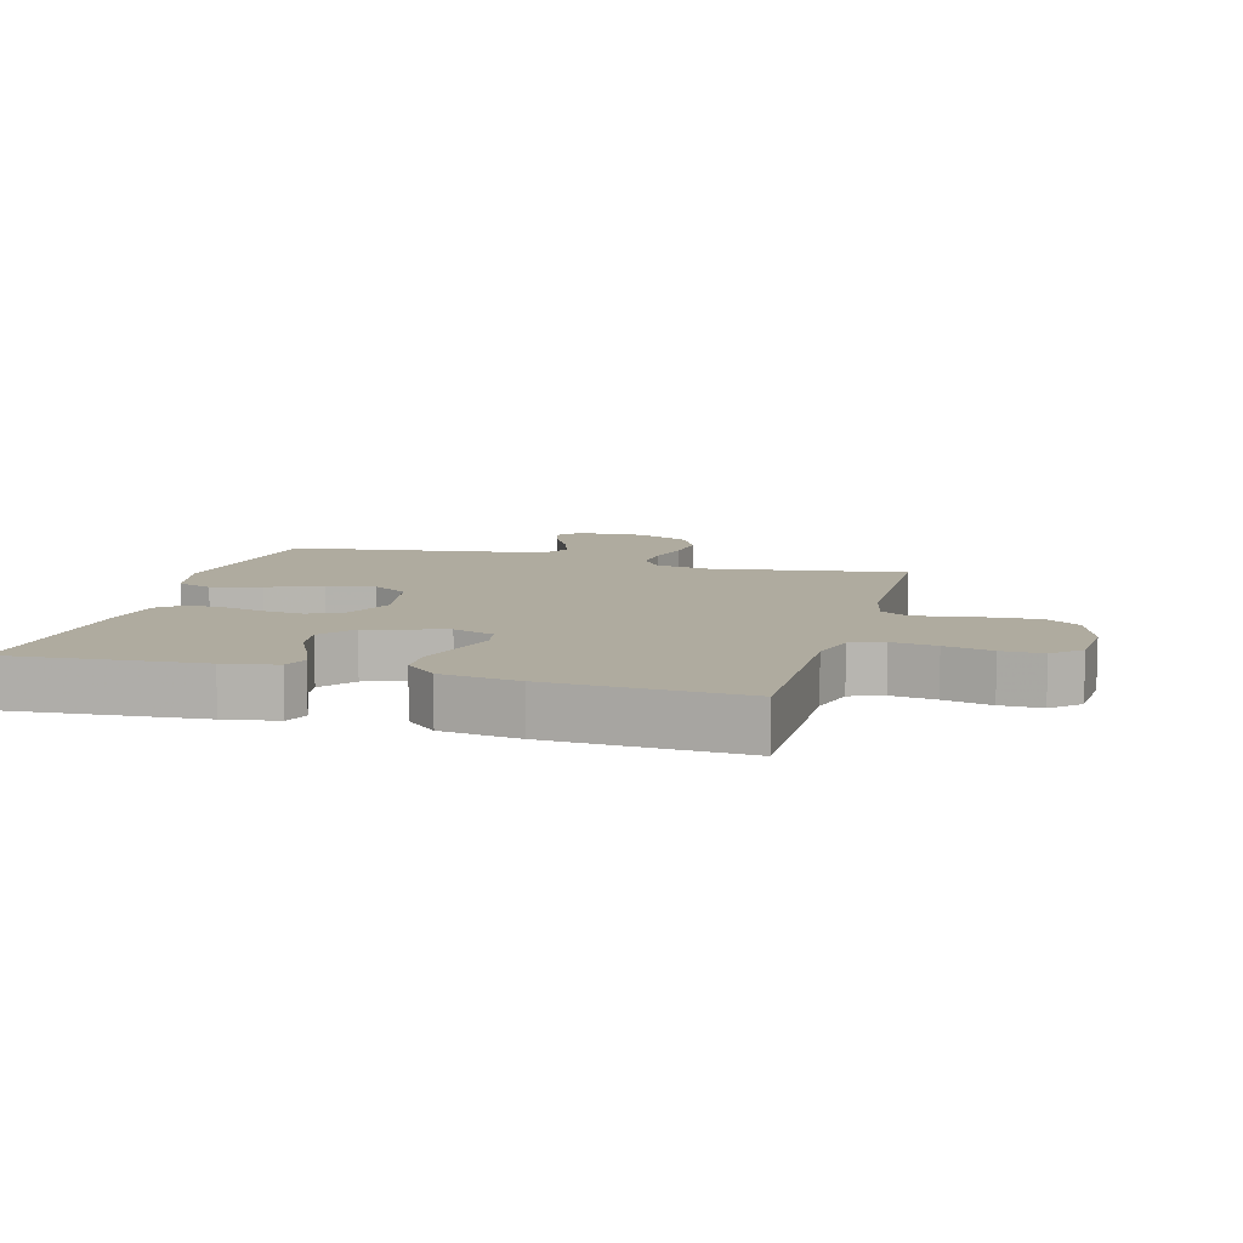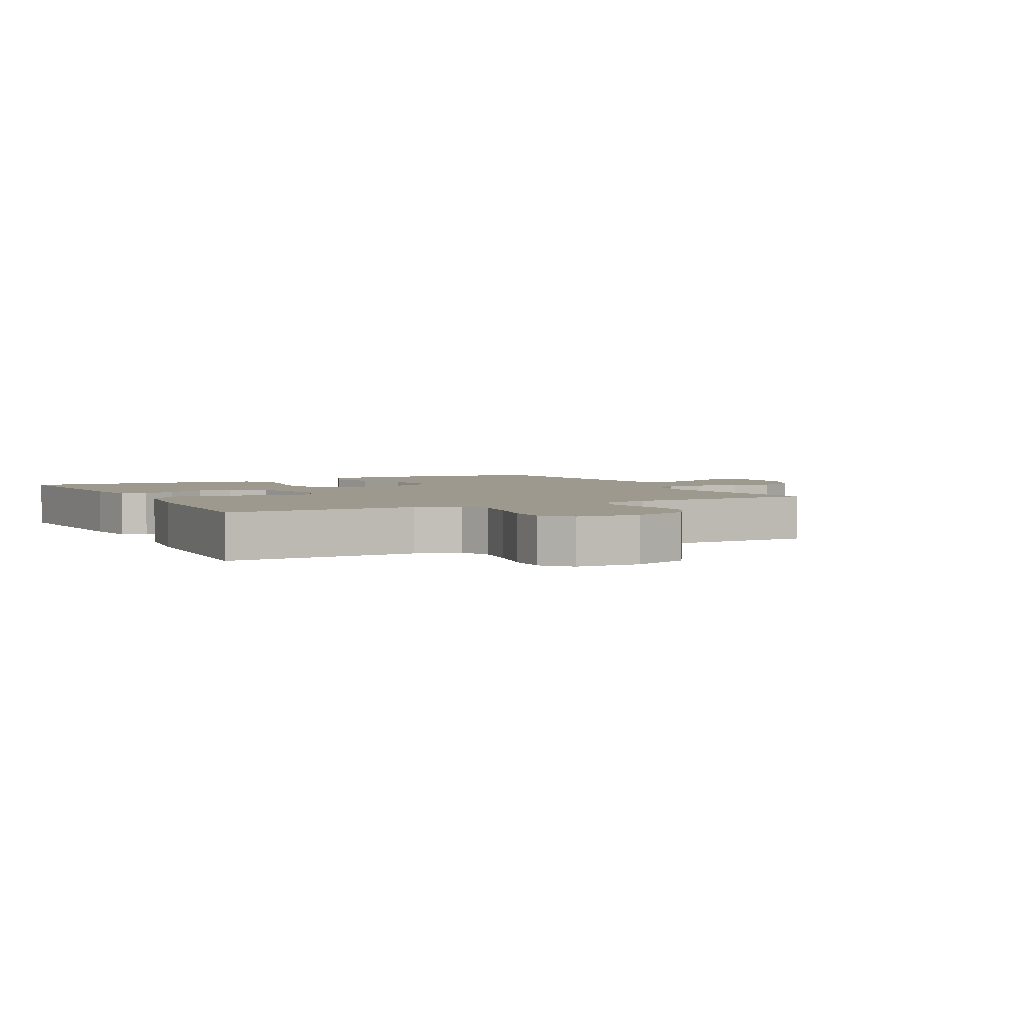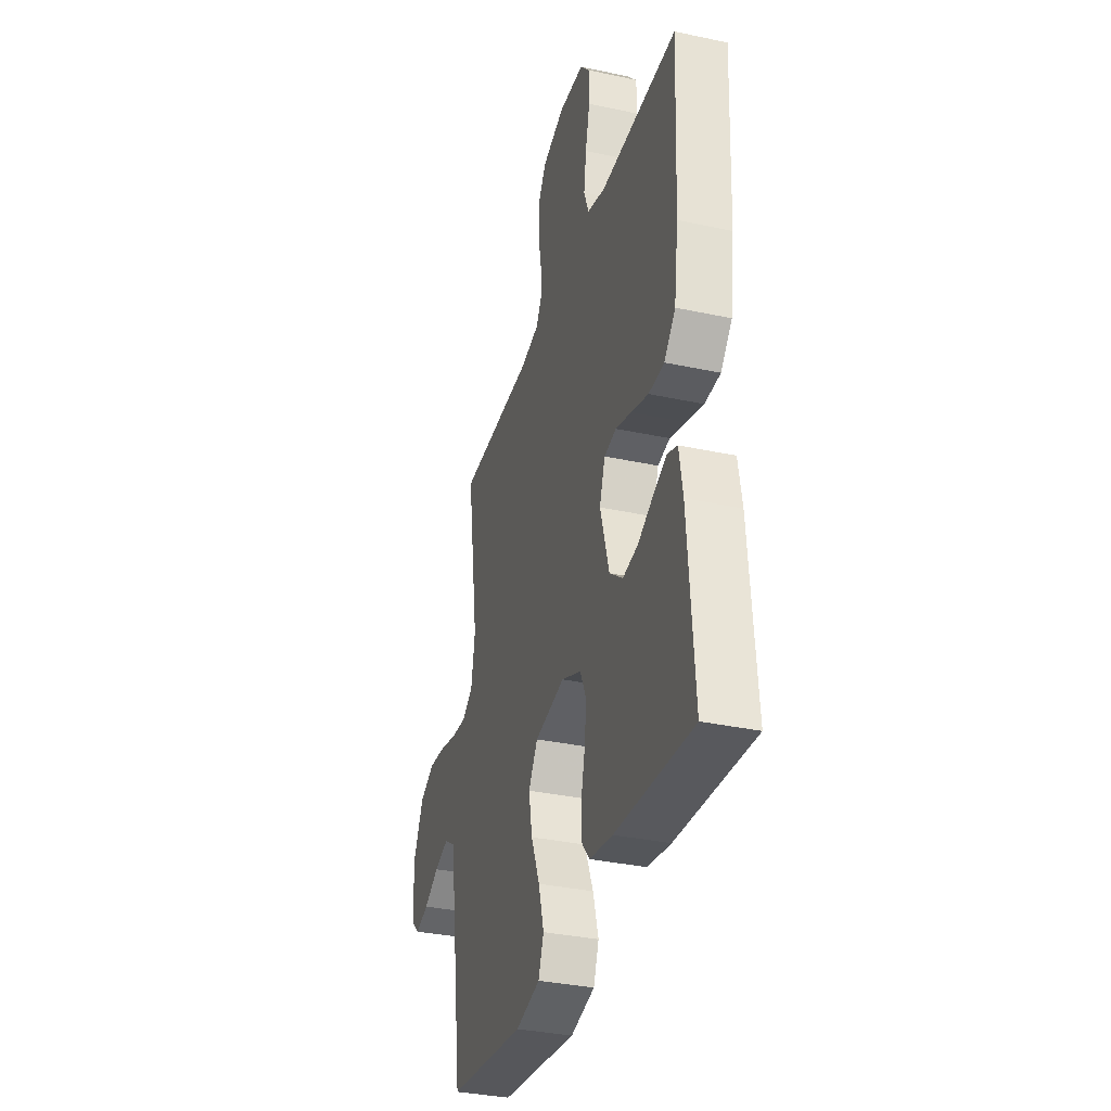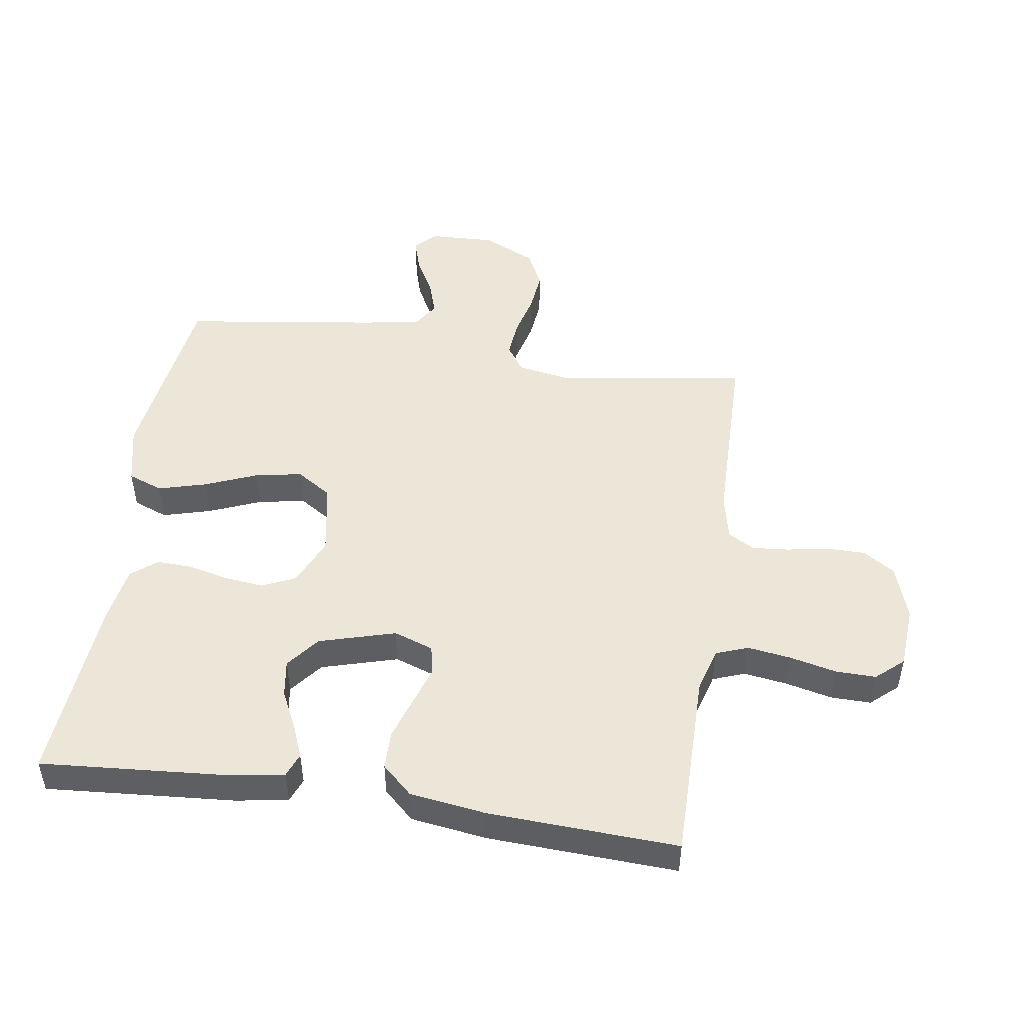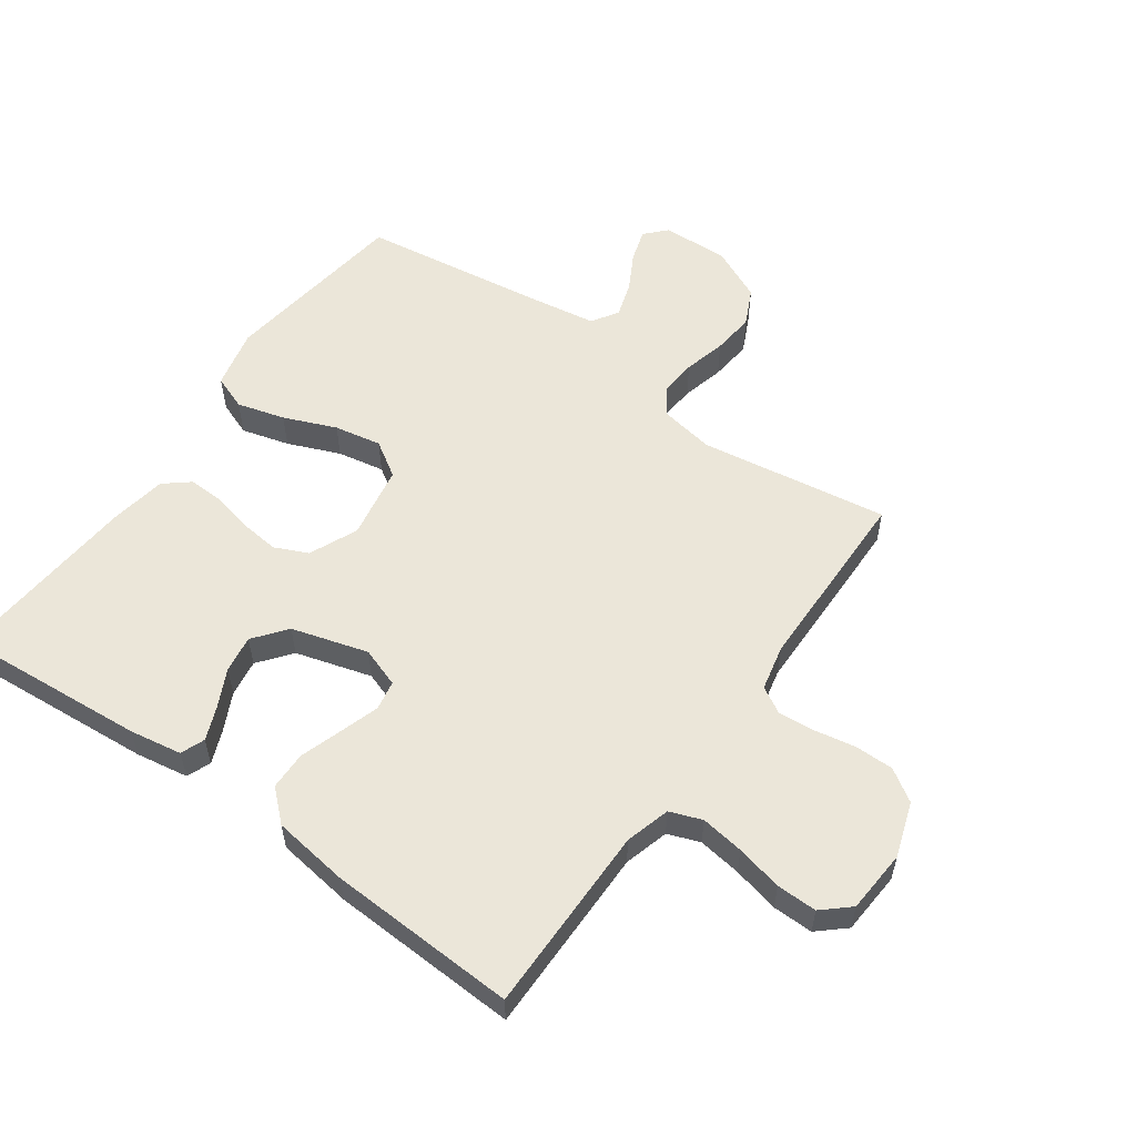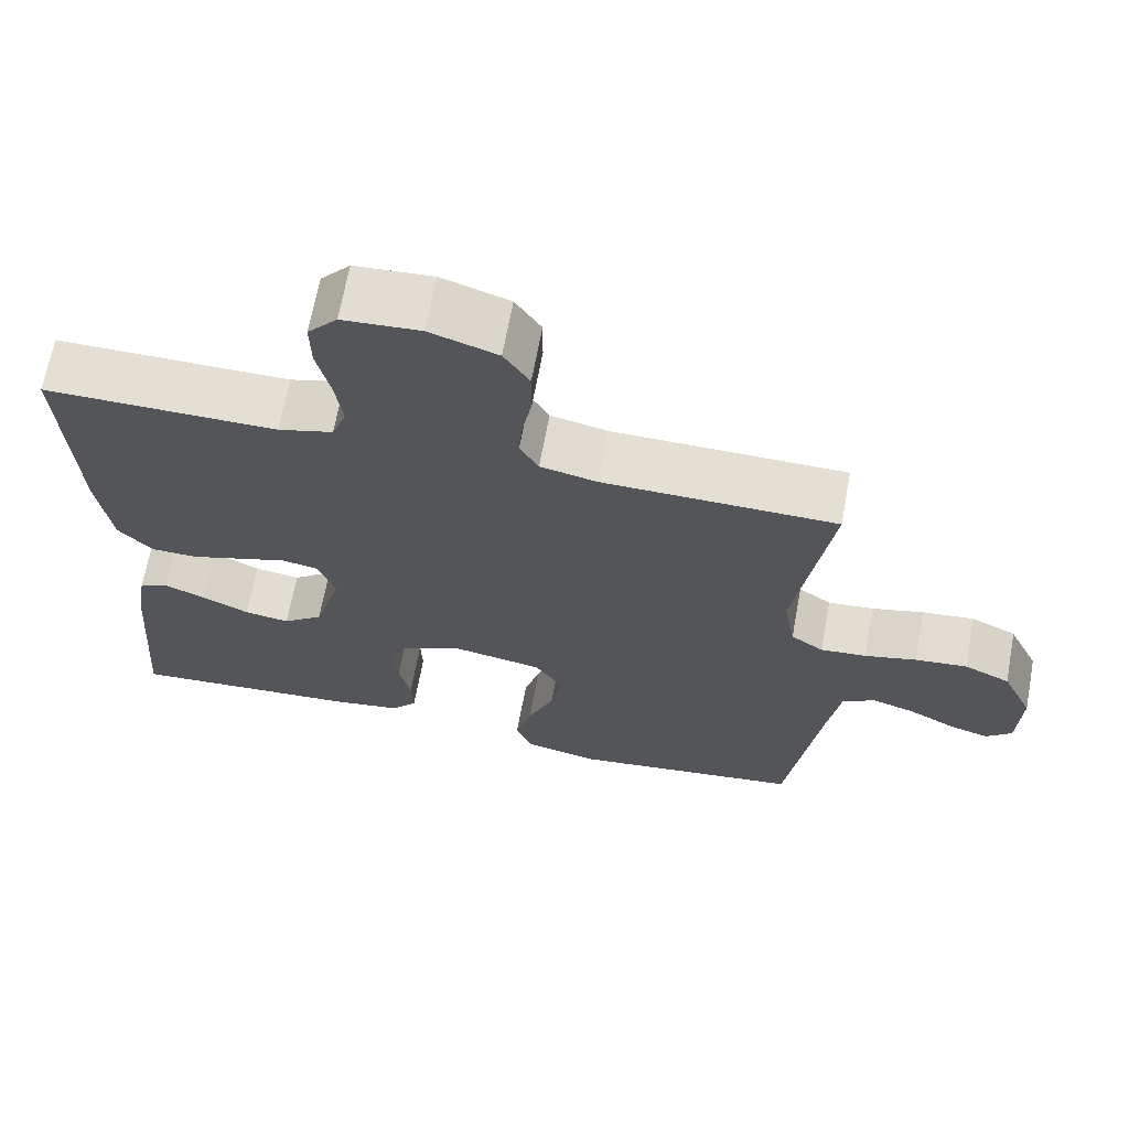
<metadata>
{"format":"obj","ext":"obj","renderer":"f3d","projection":"perspective","resolution":1024,"background":"white","views":[{"elev":9.6,"azim":-74.7,"up":"+Y"},{"elev":3.3,"azim":-27.5,"up":"+Y"},{"elev":-34.4,"azim":-106.2,"up":"+Z"},{"elev":48.8,"azim":-81.4,"up":"+Y"},{"elev":56.1,"azim":-54.6,"up":"+Y"},{"elev":67.1,"azim":10.5,"up":"+Z"}]}
</metadata>
<code>
v -0.5 0.07 -0.5
v -0.477 0.07 -0.2
v -0.463 0.07 -0.117
v -0.425 0.07 -0.102
v -0.373 0.07 -0.123
v -0.312 0.07 -0.153
v -0.253 0.07 -0.162
v -0.201 0.07 -0.121
v -0.166 0.07 0
v -0.188 0.07 0.063
v -0.235 0.07 0.072
v -0.297 0.07 0.052
v -0.364 0.07 0.03
v -0.425 0.07 0.031
v -0.469 0.07 0.079
v -0.486 0.07 0.2
v -0.5 0.07 0.5
v -0.2 0.07 0.499
v -0.129 0.07 0.519
v -0.11 0.07 0.57
v -0.12 0.07 0.639
v -0.137 0.07 0.713
v -0.138 0.07 0.777
v -0.1 0.07 0.82
v 0 0.07 0.827
v 0.087 0.07 0.798
v 0.12 0.07 0.747
v 0.12 0.07 0.685
v 0.108 0.07 0.62
v 0.103 0.07 0.562
v 0.127 0.07 0.52
v 0.2 0.07 0.504
v 0.5 0.07 0.5
v 0.455 0.07 0.2
v 0.47 0.07 0.113
v 0.512 0.07 0.084
v 0.571 0.07 0.089
v 0.638 0.07 0.106
v 0.705 0.07 0.113
v 0.764 0.07 0.085
v 0.804 0.07 0
v 0.8 0.07 -0.106
v 0.767 0.07 -0.137
v 0.715 0.07 -0.121
v 0.656 0.07 -0.089
v 0.6 0.07 -0.071
v 0.558 0.07 -0.098
v 0.542 0.07 -0.2
v 0.5 0.07 -0.5
v 0.2 0.07 -0.54
v 0.105 0.07 -0.518
v 0.084 0.07 -0.463
v 0.105 0.07 -0.387
v 0.139 0.07 -0.304
v 0.153 0.07 -0.229
v 0.117 0.07 -0.173
v 0 0.07 -0.152
v -0.077 0.07 -0.186
v -0.101 0.07 -0.239
v -0.094 0.07 -0.301
v -0.079 0.07 -0.365
v -0.077 0.07 -0.422
v -0.11 0.07 -0.462
v -0.2 0.07 -0.477
v -0.5 0 -0.5
v -0.477 0 -0.2
v -0.463 0 -0.117
v -0.425 0 -0.102
v -0.373 0 -0.123
v -0.312 0 -0.153
v -0.253 0 -0.162
v -0.201 0 -0.121
v -0.166 0 0
v -0.188 0 0.063
v -0.235 0 0.072
v -0.297 0 0.052
v -0.364 0 0.03
v -0.425 0 0.031
v -0.469 0 0.079
v -0.486 0 0.2
v -0.5 0 0.5
v -0.2 0 0.499
v -0.129 0 0.519
v -0.11 0 0.57
v -0.12 0 0.639
v -0.137 0 0.713
v -0.138 0 0.777
v -0.1 0 0.82
v 0 0 0.827
v 0.087 0 0.798
v 0.12 0 0.747
v 0.12 0 0.685
v 0.108 0 0.62
v 0.103 0 0.562
v 0.127 0 0.52
v 0.2 0 0.504
v 0.5 0 0.5
v 0.455 0 0.2
v 0.47 0 0.113
v 0.512 0 0.084
v 0.571 0 0.089
v 0.638 0 0.106
v 0.705 0 0.113
v 0.764 0 0.085
v 0.804 0 0
v 0.8 0 -0.106
v 0.767 0 -0.137
v 0.715 0 -0.121
v 0.656 0 -0.089
v 0.6 0 -0.071
v 0.558 0 -0.098
v 0.542 0 -0.2
v 0.5 0 -0.5
v 0.2 0 -0.54
v 0.105 0 -0.518
v 0.084 0 -0.463
v 0.105 0 -0.387
v 0.139 0 -0.304
v 0.153 0 -0.229
v 0.117 0 -0.173
v 0 0 -0.152
v -0.077 0 -0.186
v -0.101 0 -0.239
v -0.094 0 -0.301
v -0.079 0 -0.365
v -0.077 0 -0.422
v -0.11 0 -0.462
v -0.2 0 -0.477
f 4 5 6
f 3 4 6
f 2 3 6
f 1 2 6
f 64 1 6
f 63 64 6
f 62 63 6
f 61 62 6
f 60 61 6
f 59 60 6 7
f 58 59 7 8
f 57 58 8 9
f 56 57 9 10
f 52 53 54
f 51 52 54
f 50 51 54
f 49 50 54
f 48 49 54
f 47 48 54 55
f 46 47 55 56
f 43 44 45
f 42 43 45
f 41 42 45
f 40 41 45
f 39 40 45
f 38 39 45
f 37 38 45
f 36 37 45 46
f 46 56 10
f 36 46 10
f 35 36 10
f 32 33 34
f 35 10 11
f 34 35 11
f 32 34 11
f 31 32 11
f 27 28 29
f 26 27 29
f 25 26 29
f 24 25 29
f 23 24 29
f 22 23 29
f 21 22 29
f 20 21 29 30
f 31 11 12
f 30 31 12
f 20 30 12
f 19 20 12
f 16 17 18
f 16 18 19
f 15 16 19
f 14 15 19
f 13 14 19
f 12 13 19
f 70 69 68
f 70 68 67
f 70 67 66
f 70 66 65
f 70 65 128
f 70 128 127
f 70 127 126
f 70 126 125
f 70 125 124
f 71 70 124 123
f 72 71 123 122
f 73 72 122 121
f 74 73 121 120
f 118 117 116
f 118 116 115
f 118 115 114
f 118 114 113
f 118 113 112
f 119 118 112 111
f 120 119 111 110
f 109 108 107
f 109 107 106
f 109 106 105
f 109 105 104
f 109 104 103
f 109 103 102
f 109 102 101
f 110 109 101 100
f 74 120 110
f 74 110 100
f 74 100 99
f 98 97 96
f 75 74 99
f 75 99 98
f 75 98 96
f 75 96 95
f 93 92 91
f 93 91 90
f 93 90 89
f 93 89 88
f 93 88 87
f 93 87 86
f 93 86 85
f 94 93 85 84
f 76 75 95
f 76 95 94
f 76 94 84
f 76 84 83
f 82 81 80
f 83 82 80
f 83 80 79
f 83 79 78
f 83 78 77
f 83 77 76
f 1 65 66 2
f 2 66 67 3
f 3 67 68 4
f 4 68 69 5
f 5 69 70 6
f 6 70 71 7
f 7 71 72 8
f 8 72 73 9
f 9 73 74 10
f 10 74 75 11
f 11 75 76 12
f 12 76 77 13
f 13 77 78 14
f 14 78 79 15
f 15 79 80 16
f 16 80 81 17
f 17 81 82 18
f 18 82 83 19
f 19 83 84 20
f 20 84 85 21
f 21 85 86 22
f 22 86 87 23
f 23 87 88 24
f 24 88 89 25
f 25 89 90 26
f 26 90 91 27
f 27 91 92 28
f 28 92 93 29
f 29 93 94 30
f 30 94 95 31
f 31 95 96 32
f 32 96 97 33
f 33 97 98 34
f 34 98 99 35
f 35 99 100 36
f 36 100 101 37
f 37 101 102 38
f 38 102 103 39
f 39 103 104 40
f 40 104 105 41
f 41 105 106 42
f 42 106 107 43
f 43 107 108 44
f 44 108 109 45
f 45 109 110 46
f 46 110 111 47
f 47 111 112 48
f 48 112 113 49
f 49 113 114 50
f 50 114 115 51
f 51 115 116 52
f 52 116 117 53
f 53 117 118 54
f 54 118 119 55
f 55 119 120 56
f 56 120 121 57
f 57 121 122 58
f 58 122 123 59
f 59 123 124 60
f 60 124 125 61
f 61 125 126 62
f 62 126 127 63
f 63 127 128 64
f 64 128 65 1

</code>
